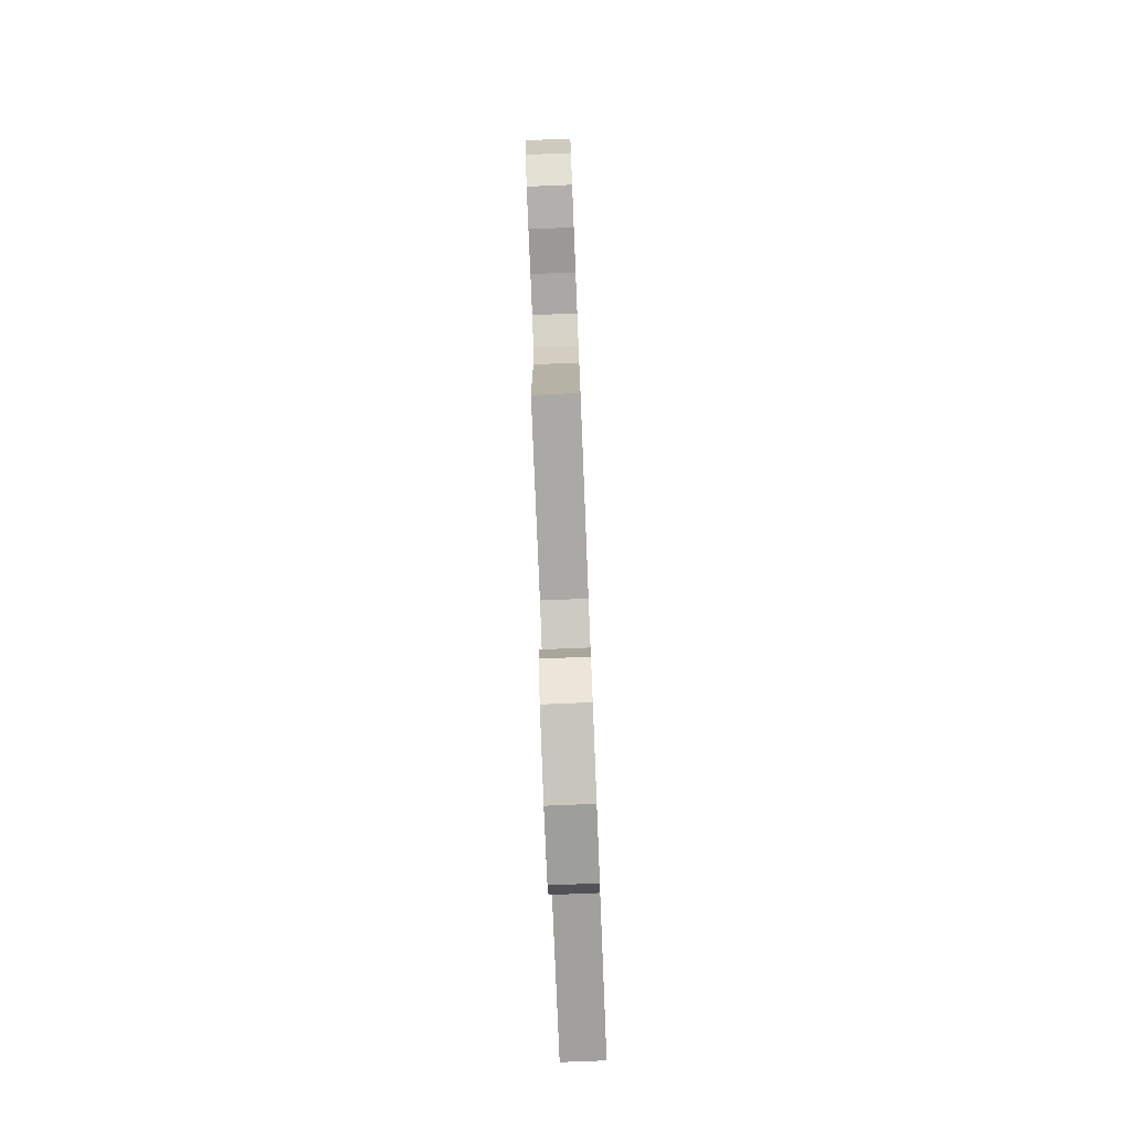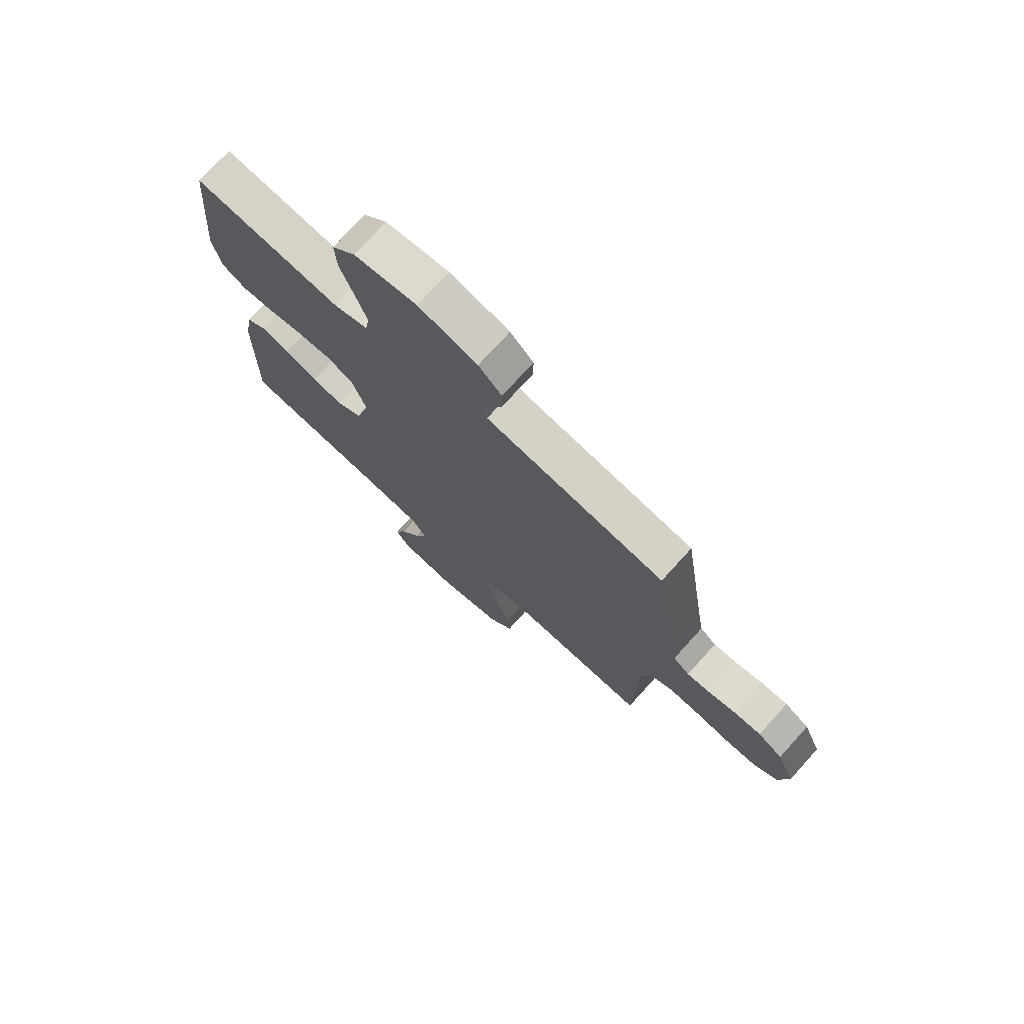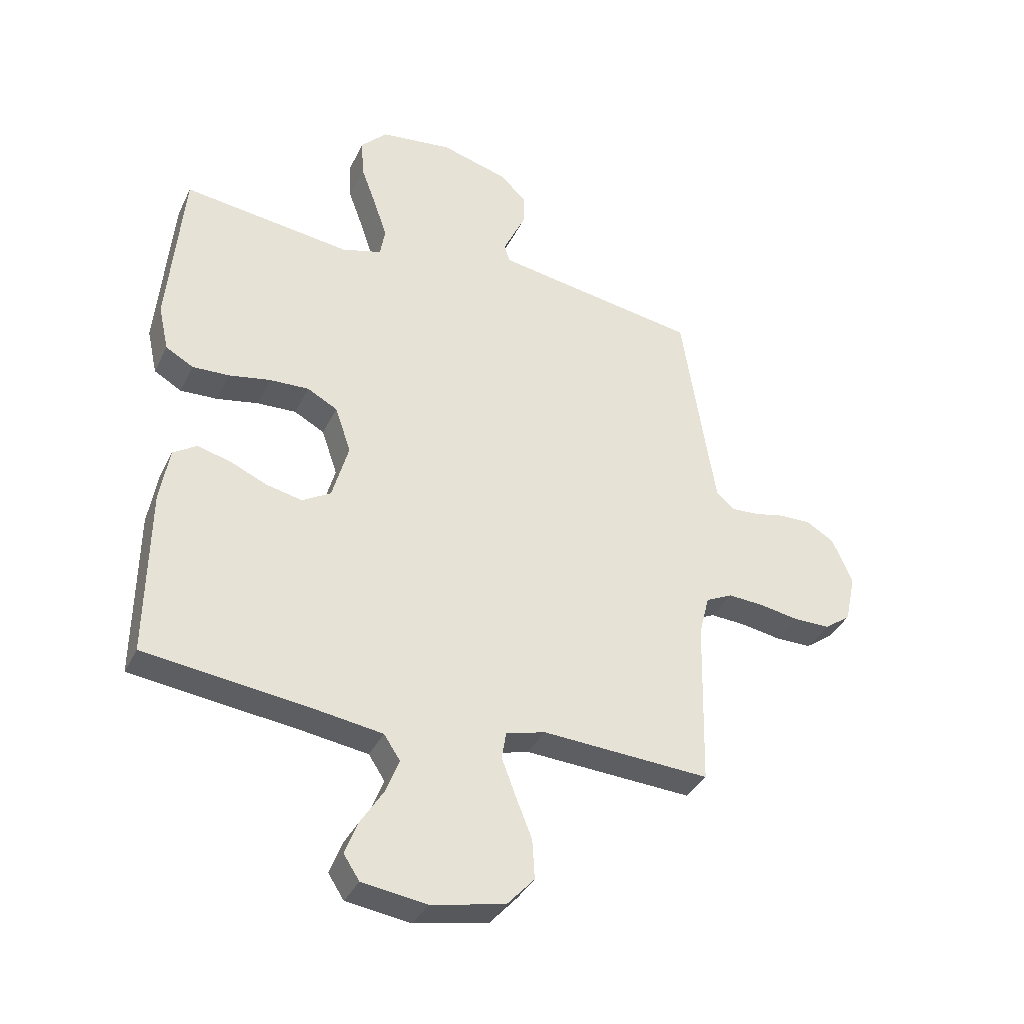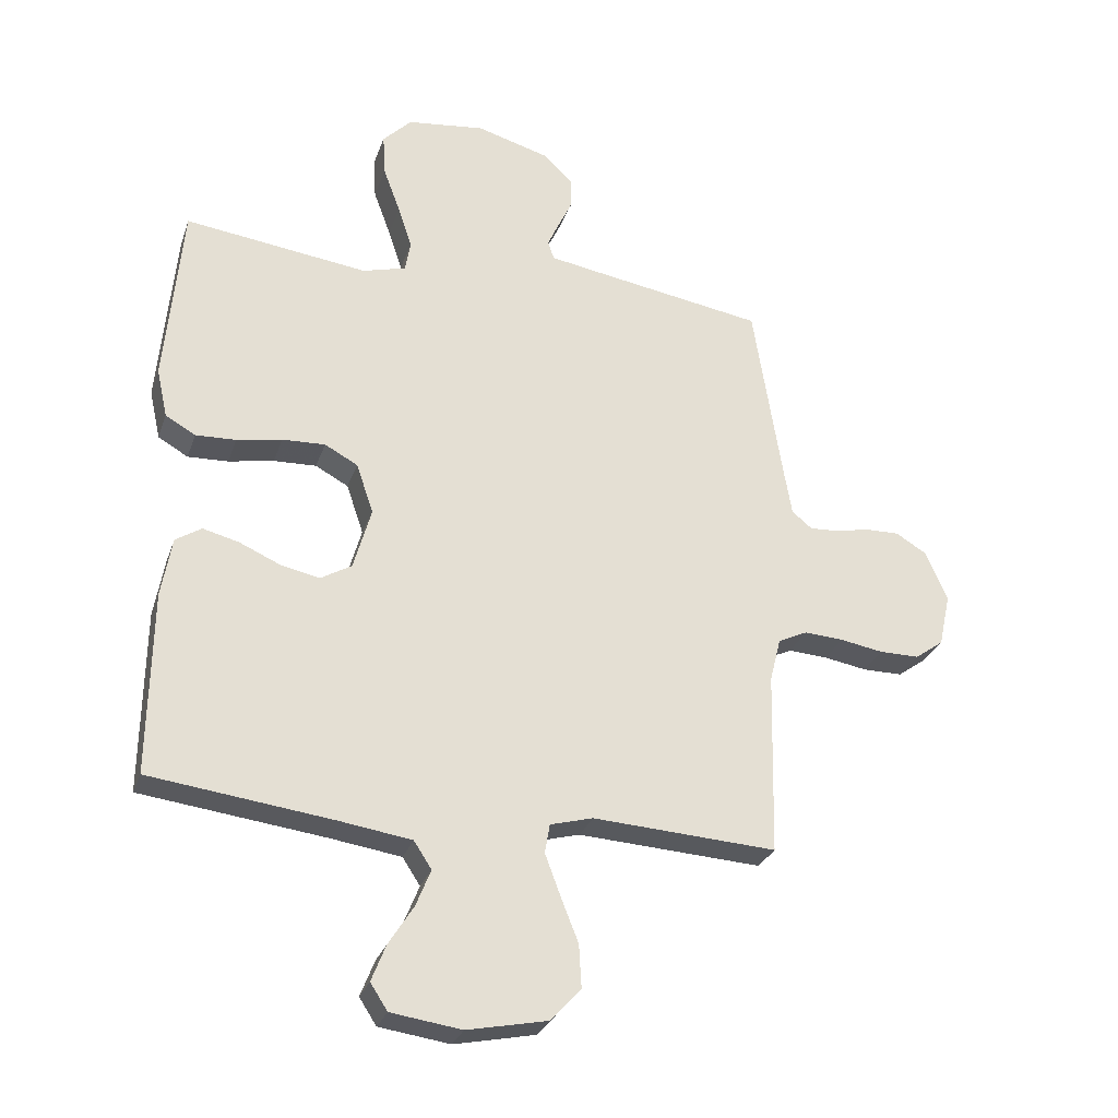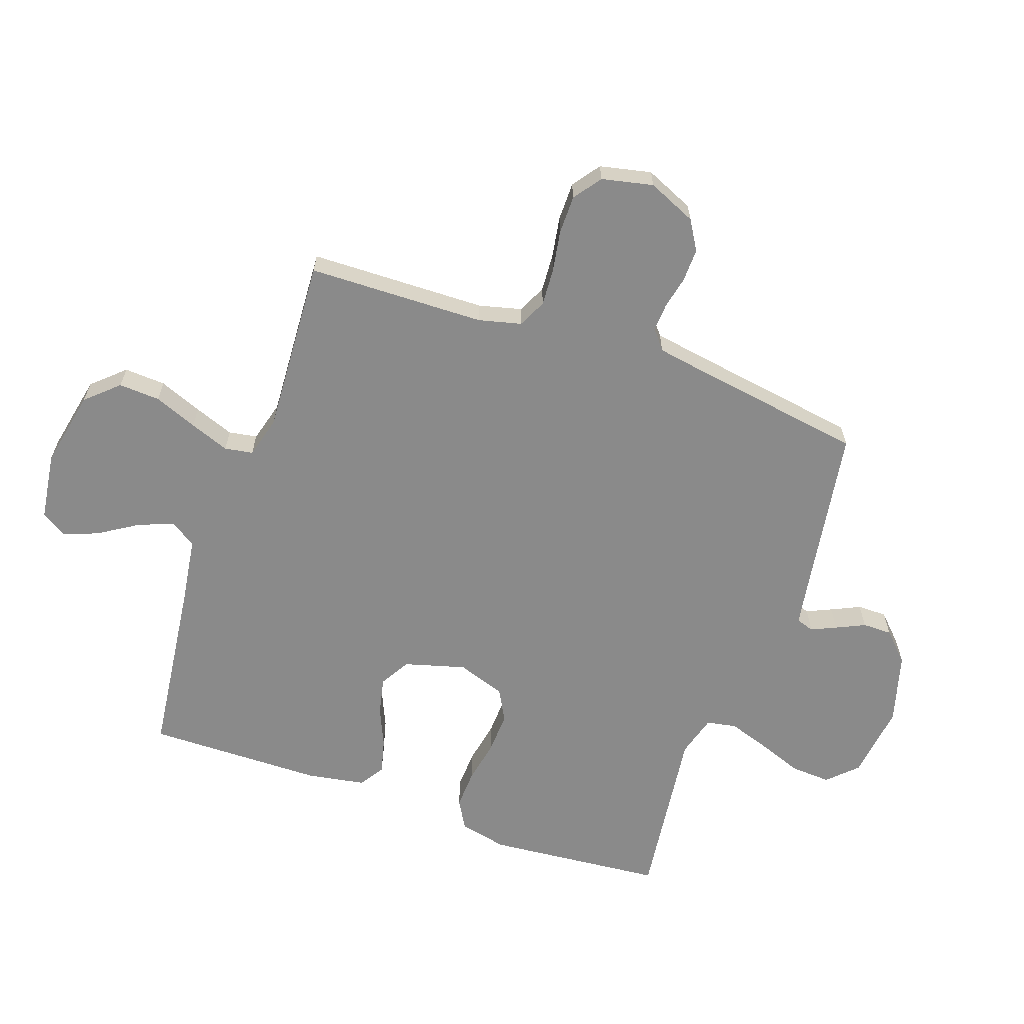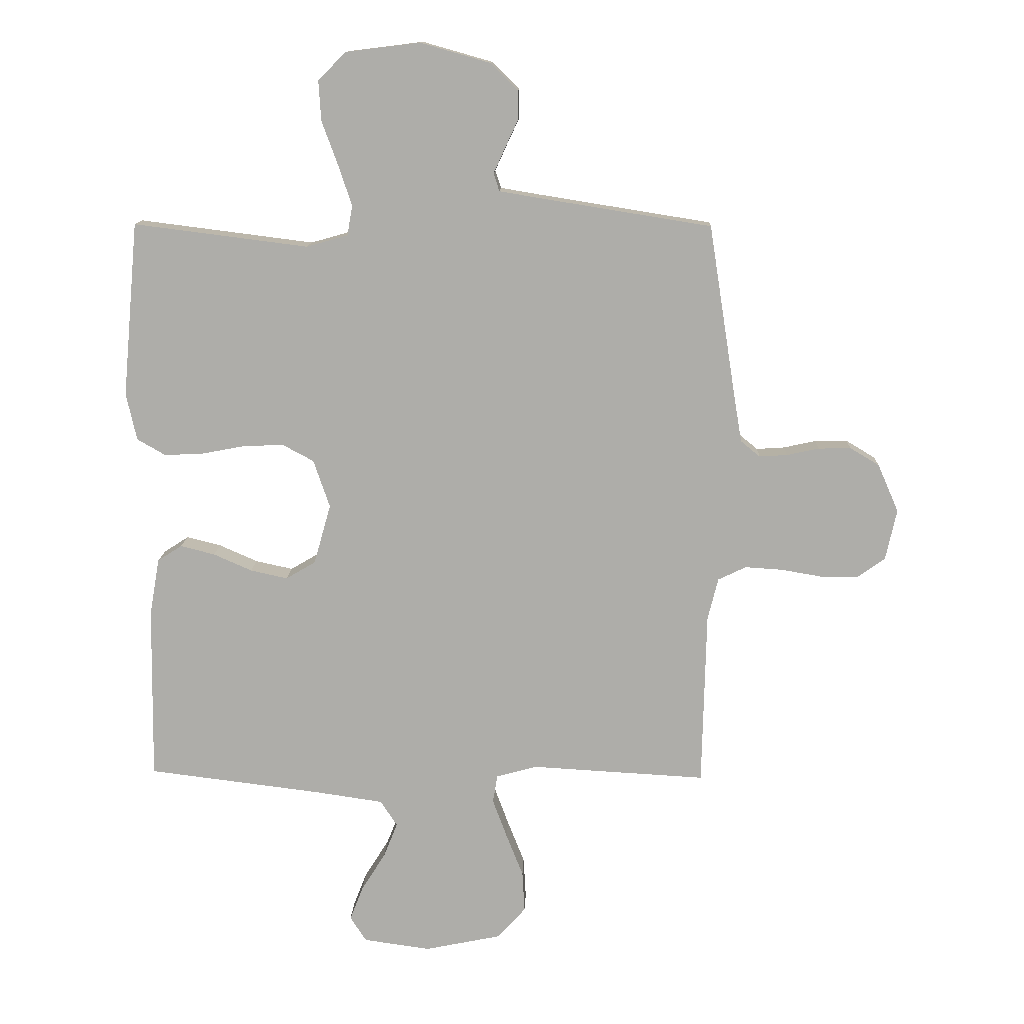
<metadata>
{"format":"obj","ext":"obj","renderer":"f3d","projection":"perspective","resolution":1024,"background":"white","views":[{"elev":-78.6,"azim":-87.7,"up":"+Z"},{"elev":74.1,"azim":-137.8,"up":"+Z"},{"elev":-36.5,"azim":156.6,"up":"+Z"},{"elev":-28.6,"azim":162.8,"up":"+Z"},{"elev":-63.4,"azim":-109.3,"up":"+Y"},{"elev":12.6,"azim":-177.9,"up":"+Z"}]}
</metadata>
<code>
v 0.5 0.07 -0.5
v 0.2 0.07 -0.537
v 0.084 0.07 -0.554
v 0.055 0.07 -0.598
v 0.079 0.07 -0.658
v 0.12 0.07 -0.723
v 0.143 0.07 -0.782
v 0.115 0.07 -0.825
v 0 0.07 -0.841
v -0.131 0.07 -0.814
v -0.18 0.07 -0.76
v -0.176 0.07 -0.69
v -0.147 0.07 -0.617
v -0.122 0.07 -0.55
v -0.13 0.07 -0.502
v -0.2 0.07 -0.483
v -0.5 0.07 -0.5
v -0.507 0.07 -0.2
v -0.525 0.07 -0.128
v -0.573 0.07 -0.105
v -0.637 0.07 -0.109
v -0.707 0.07 -0.121
v -0.772 0.07 -0.121
v -0.819 0.07 -0.087
v -0.838 0.07 0
v -0.802 0.07 0.082
v -0.752 0.07 0.112
v -0.696 0.07 0.111
v -0.641 0.07 0.099
v -0.593 0.07 0.096
v -0.56 0.07 0.123
v -0.547 0.07 0.2
v -0.5 0.07 0.5
v -0.2 0.07 0.548
v -0.135 0.07 0.559
v -0.125 0.07 0.589
v -0.144 0.07 0.631
v -0.167 0.07 0.68
v -0.167 0.07 0.73
v -0.12 0.07 0.776
v 0 0.07 0.81
v 0.128 0.07 0.794
v 0.175 0.07 0.746
v 0.171 0.07 0.678
v 0.143 0.07 0.602
v 0.12 0.07 0.533
v 0.129 0.07 0.482
v 0.2 0.07 0.462
v 0.5 0.07 0.5
v 0.527 0.07 0.2
v 0.509 0.07 0.119
v 0.46 0.07 0.091
v 0.394 0.07 0.094
v 0.32 0.07 0.108
v 0.25 0.07 0.111
v 0.196 0.07 0.082
v 0.168 0.07 0
v 0.197 0.07 -0.103
v 0.248 0.07 -0.133
v 0.312 0.07 -0.119
v 0.378 0.07 -0.09
v 0.437 0.07 -0.075
v 0.479 0.07 -0.102
v 0.496 0.07 -0.2
v 0.5 0 -0.5
v 0.2 0 -0.537
v 0.084 0 -0.554
v 0.055 0 -0.598
v 0.079 0 -0.658
v 0.12 0 -0.723
v 0.143 0 -0.782
v 0.115 0 -0.825
v 0 0 -0.841
v -0.131 0 -0.814
v -0.18 0 -0.76
v -0.176 0 -0.69
v -0.147 0 -0.617
v -0.122 0 -0.55
v -0.13 0 -0.502
v -0.2 0 -0.483
v -0.5 0 -0.5
v -0.507 0 -0.2
v -0.525 0 -0.128
v -0.573 0 -0.105
v -0.637 0 -0.109
v -0.707 0 -0.121
v -0.772 0 -0.121
v -0.819 0 -0.087
v -0.838 0 0
v -0.802 0 0.082
v -0.752 0 0.112
v -0.696 0 0.111
v -0.641 0 0.099
v -0.593 0 0.096
v -0.56 0 0.123
v -0.547 0 0.2
v -0.5 0 0.5
v -0.2 0 0.548
v -0.135 0 0.559
v -0.125 0 0.589
v -0.144 0 0.631
v -0.167 0 0.68
v -0.167 0 0.73
v -0.12 0 0.776
v 0 0 0.81
v 0.128 0 0.794
v 0.175 0 0.746
v 0.171 0 0.678
v 0.143 0 0.602
v 0.12 0 0.533
v 0.129 0 0.482
v 0.2 0 0.462
v 0.5 0 0.5
v 0.527 0 0.2
v 0.509 0 0.119
v 0.46 0 0.091
v 0.394 0 0.094
v 0.32 0 0.108
v 0.25 0 0.111
v 0.196 0 0.082
v 0.168 0 0
v 0.197 0 -0.103
v 0.248 0 -0.133
v 0.312 0 -0.119
v 0.378 0 -0.09
v 0.437 0 -0.075
v 0.479 0 -0.102
v 0.496 0 -0.2
f 64 1 2
f 63 64 2
f 62 63 2
f 61 62 2
f 60 61 2
f 59 60 2 3
f 58 59 3 4
f 57 58 4
f 52 53 54
f 51 52 54
f 50 51 54
f 49 50 54
f 48 49 54
f 47 48 54 55
f 43 44 45
f 42 43 45
f 41 42 45
f 40 41 45
f 39 40 45
f 38 39 45
f 37 38 45
f 36 37 45 46
f 35 36 46 47
f 32 33 34
f 47 55 56
f 35 47 56
f 34 35 56
f 32 34 56
f 31 32 56
f 27 28 29
f 26 27 29
f 25 26 29
f 24 25 29
f 23 24 29
f 22 23 29
f 21 22 29
f 20 21 29 30
f 16 17 18
f 15 16 18 19
f 11 12 13
f 10 11 13
f 9 10 13
f 8 9 13
f 7 8 13
f 6 7 13
f 5 6 13
f 4 5 13 14
f 57 4 14 15
f 31 56 57
f 30 31 57
f 20 30 57
f 19 20 57
f 15 19 57
f 66 65 128
f 66 128 127
f 66 127 126
f 66 126 125
f 66 125 124
f 67 66 124 123
f 68 67 123 122
f 68 122 121
f 118 117 116
f 118 116 115
f 118 115 114
f 118 114 113
f 118 113 112
f 119 118 112 111
f 109 108 107
f 109 107 106
f 109 106 105
f 109 105 104
f 109 104 103
f 109 103 102
f 109 102 101
f 110 109 101 100
f 111 110 100 99
f 98 97 96
f 120 119 111
f 120 111 99
f 120 99 98
f 120 98 96
f 120 96 95
f 93 92 91
f 93 91 90
f 93 90 89
f 93 89 88
f 93 88 87
f 93 87 86
f 93 86 85
f 94 93 85 84
f 82 81 80
f 83 82 80 79
f 77 76 75
f 77 75 74
f 77 74 73
f 77 73 72
f 77 72 71
f 77 71 70
f 77 70 69
f 78 77 69 68
f 79 78 68 121
f 121 120 95
f 121 95 94
f 121 94 84
f 121 84 83
f 121 83 79
f 1 65 66 2
f 2 66 67 3
f 3 67 68 4
f 4 68 69 5
f 5 69 70 6
f 6 70 71 7
f 7 71 72 8
f 8 72 73 9
f 9 73 74 10
f 10 74 75 11
f 11 75 76 12
f 12 76 77 13
f 13 77 78 14
f 14 78 79 15
f 15 79 80 16
f 16 80 81 17
f 17 81 82 18
f 18 82 83 19
f 19 83 84 20
f 20 84 85 21
f 21 85 86 22
f 22 86 87 23
f 23 87 88 24
f 24 88 89 25
f 25 89 90 26
f 26 90 91 27
f 27 91 92 28
f 28 92 93 29
f 29 93 94 30
f 30 94 95 31
f 31 95 96 32
f 32 96 97 33
f 33 97 98 34
f 34 98 99 35
f 35 99 100 36
f 36 100 101 37
f 37 101 102 38
f 38 102 103 39
f 39 103 104 40
f 40 104 105 41
f 41 105 106 42
f 42 106 107 43
f 43 107 108 44
f 44 108 109 45
f 45 109 110 46
f 46 110 111 47
f 47 111 112 48
f 48 112 113 49
f 49 113 114 50
f 50 114 115 51
f 51 115 116 52
f 52 116 117 53
f 53 117 118 54
f 54 118 119 55
f 55 119 120 56
f 56 120 121 57
f 57 121 122 58
f 58 122 123 59
f 59 123 124 60
f 60 124 125 61
f 61 125 126 62
f 62 126 127 63
f 63 127 128 64
f 64 128 65 1

</code>
